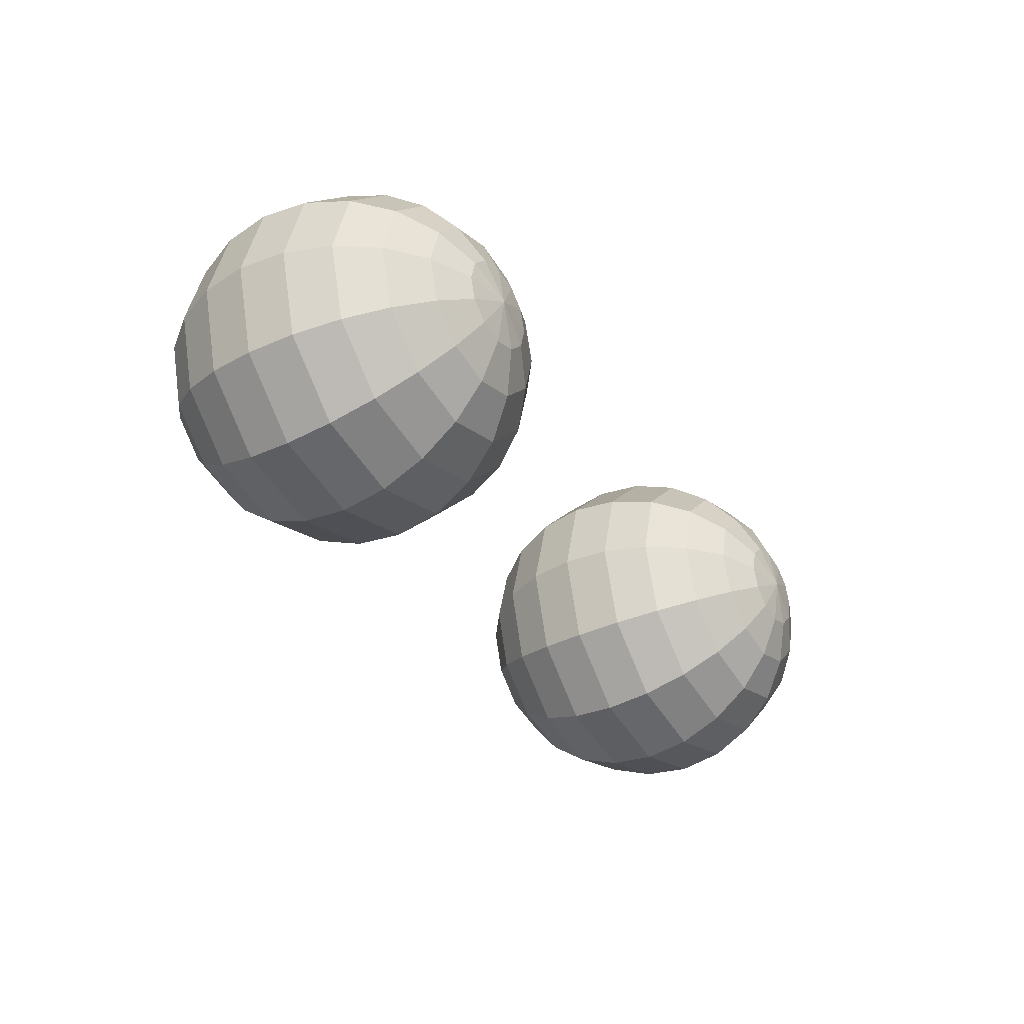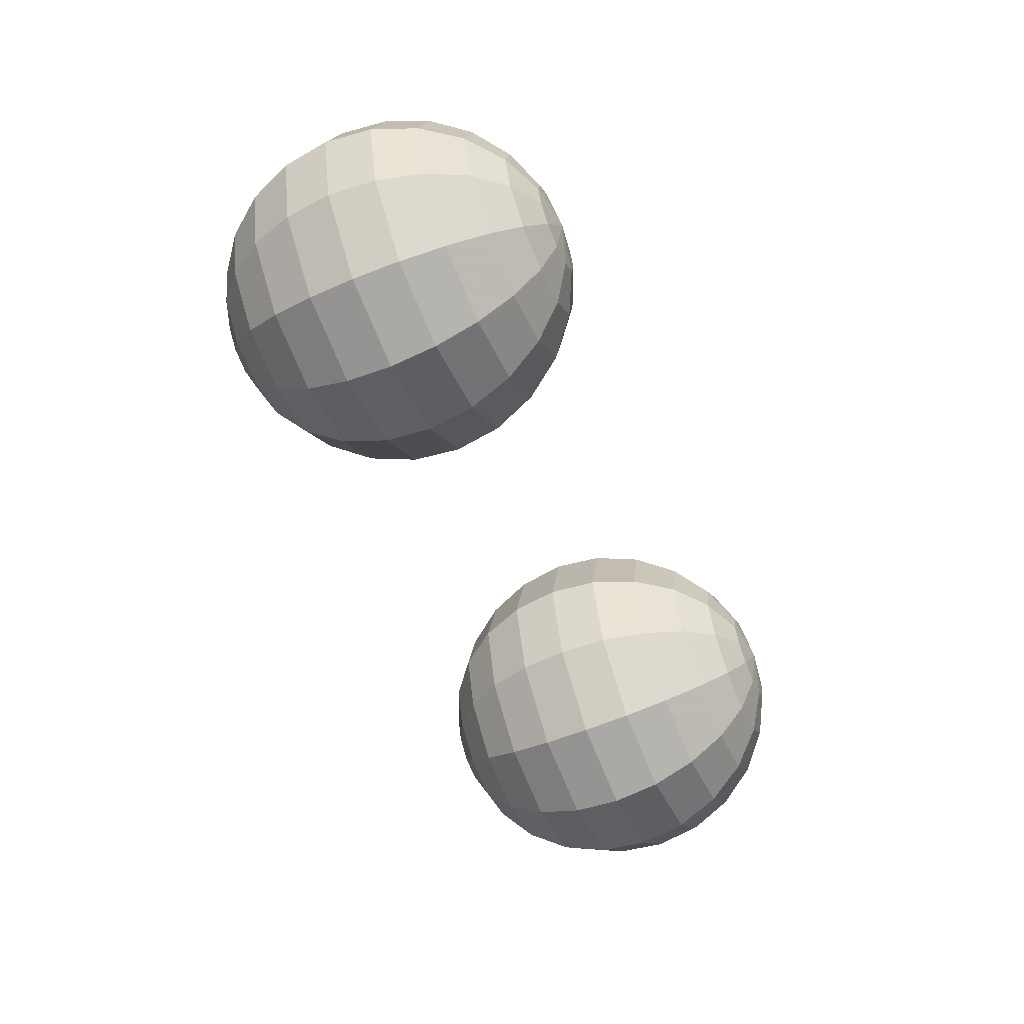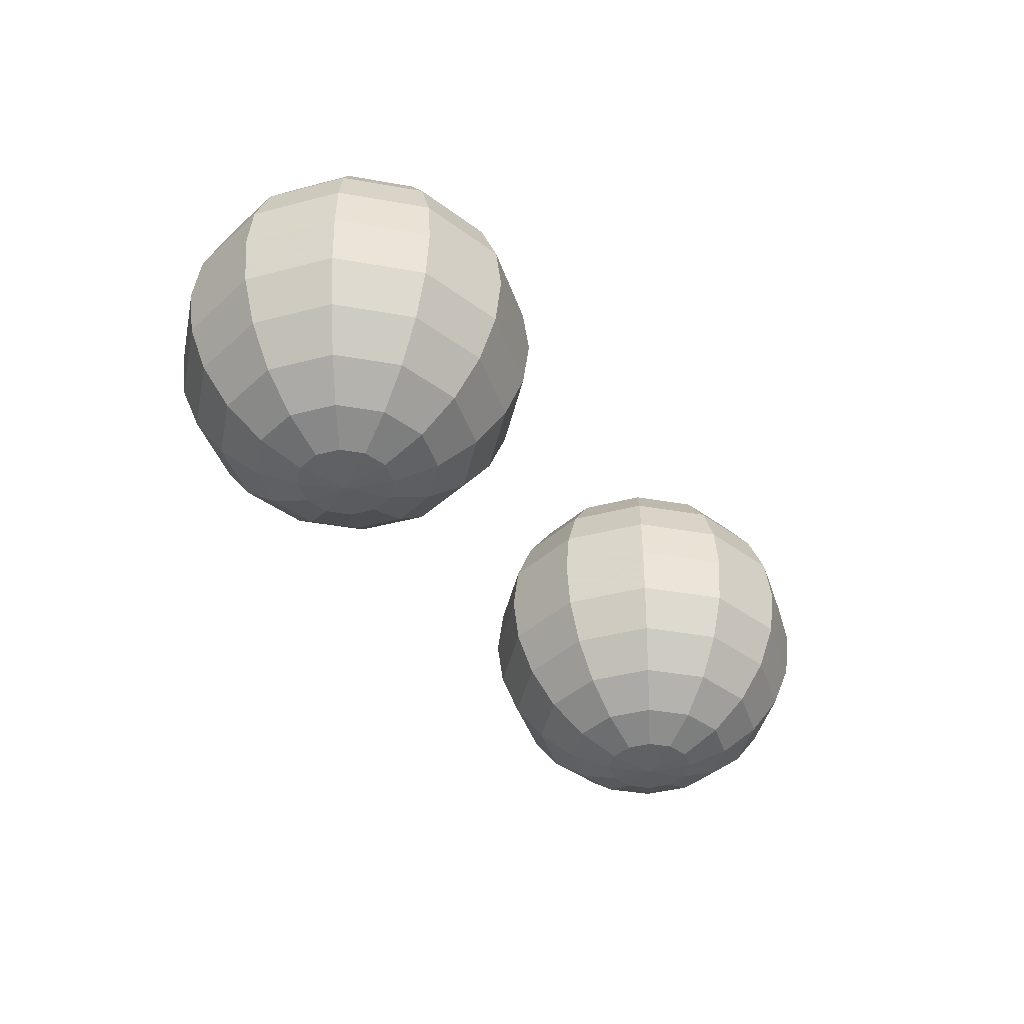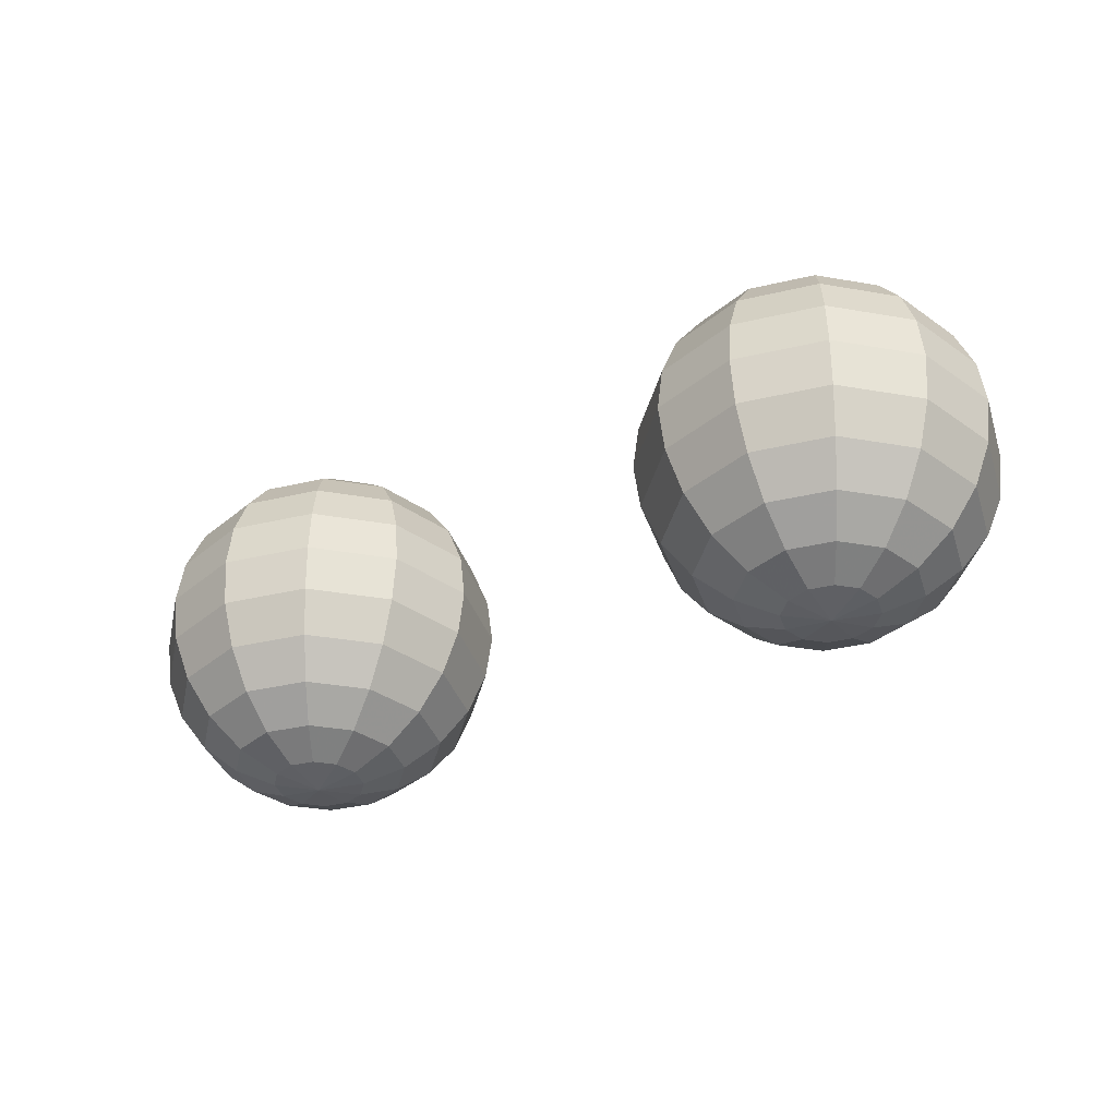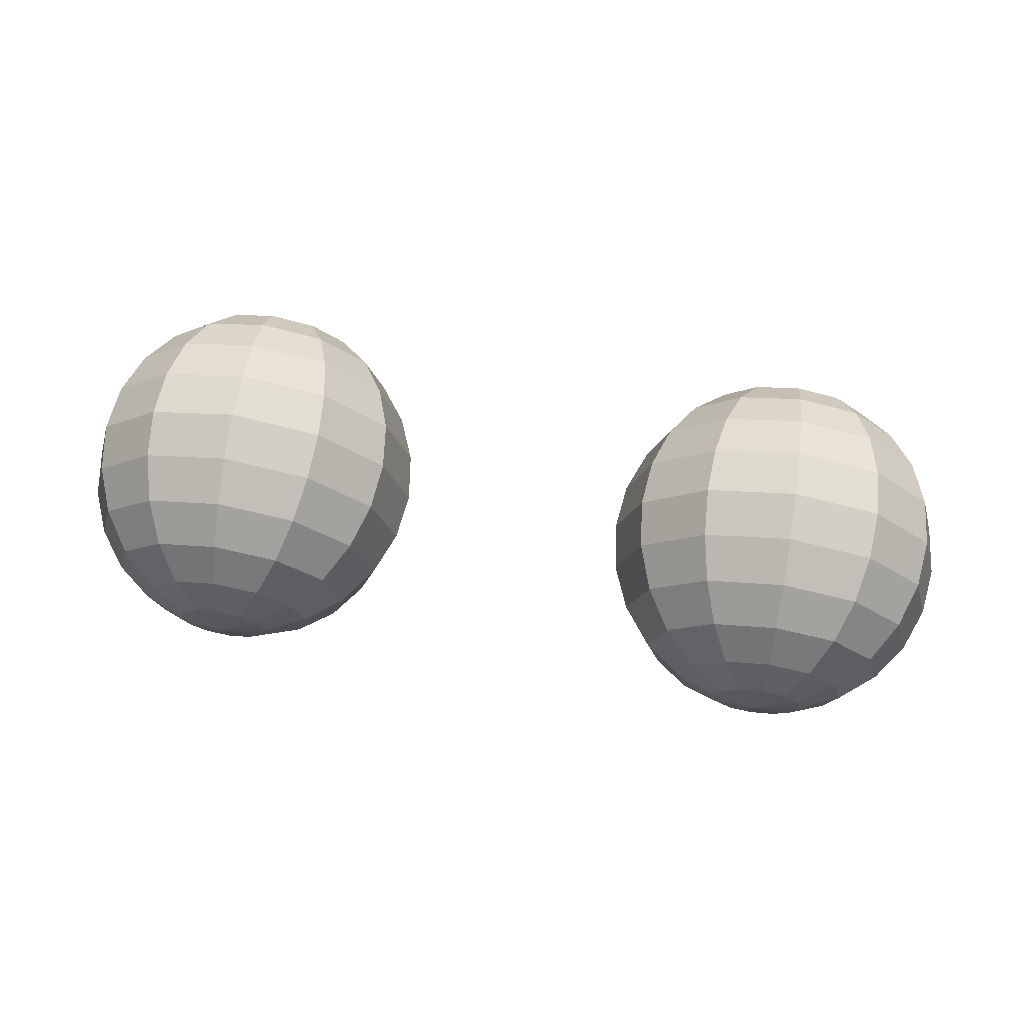
<metadata>
{"format":"obj","ext":"obj","renderer":"f3d","projection":"perspective","resolution":1024,"background":"white","views":[{"elev":-36.0,"azim":-56.8,"up":"+Z"},{"elev":-59.0,"azim":-66.6,"up":"+Z"},{"elev":-40.8,"azim":-57.2,"up":"+Y"},{"elev":-35.9,"azim":32.2,"up":"+Y"},{"elev":70.2,"azim":8.6,"up":"+Z"}]}
</metadata>
<code>
v -0.8558 3.659 -3.736
v -1.169 3.659 -3.736
v -0.7988 3.556 -3.736
v -1.226 3.556 -3.736
v -0.8198 3.519 -3.736
v -1.205 3.519 -3.736
v -0.8366 3.505 -3.736
v -1.188 3.505 -3.736
v -0.8587 3.497 -3.746
v -1.166 3.497 -3.746
v -0.8421 3.505 -3.756
v -1.182 3.505 -3.756
v -0.8275 3.519 -3.764
v -1.197 3.519 -3.764
v -0.8163 3.536 -3.771
v -1.208 3.536 -3.771
v -0.8093 3.556 -3.775
v -1.215 3.556 -3.775
v -0.8069 3.578 -3.776
v -1.218 3.578 -3.776
v -0.8093 3.6 -3.775
v -1.215 3.6 -3.775
v -0.8163 3.62 -3.771
v -1.208 3.62 -3.771
v -0.8275 3.637 -3.764
v -1.197 3.637 -3.764
v -0.8421 3.651 -3.756
v -1.182 3.651 -3.756
v -0.8587 3.659 -3.746
v -1.166 3.659 -3.746
v -0.8772 3.662 -3.736
v -1.147 3.662 -3.736
v -0.8665 3.659 -3.754
v -1.158 3.659 -3.754
v -0.8569 3.651 -3.771
v -1.168 3.651 -3.771
v -0.8485 3.637 -3.785
v -1.176 3.637 -3.785
v -0.8421 3.62 -3.796
v -1.182 3.62 -3.796
v -0.838 3.6 -3.804
v -1.186 3.6 -3.804
v -0.8366 3.578 -3.806
v -1.188 3.578 -3.806
v -0.838 3.556 -3.804
v -1.186 3.556 -3.804
v -0.8421 3.536 -3.796
v -1.182 3.536 -3.796
v -0.8485 3.519 -3.785
v -1.176 3.519 -3.785
v -0.8569 3.505 -3.771
v -1.168 3.505 -3.771
v -0.8665 3.497 -3.754
v -1.158 3.497 -3.754
v -0.8772 3.497 -3.757
v -1.147 3.497 -3.757
v -0.8772 3.505 -3.776
v -1.147 3.505 -3.776
v -0.8772 3.519 -3.793
v -1.147 3.519 -3.793
v -0.8772 3.536 -3.806
v -1.147 3.536 -3.806
v -0.8772 3.556 -3.814
v -1.147 3.556 -3.814
v -0.8772 3.578 -3.817
v -1.147 3.578 -3.817
v -0.8772 3.6 -3.814
v -1.147 3.6 -3.814
v -0.8772 3.62 -3.806
v -1.147 3.62 -3.806
v -0.8772 3.637 -3.793
v -1.147 3.637 -3.793
v -0.8772 3.651 -3.776
v -1.147 3.651 -3.776
v -0.8772 3.659 -3.757
v -1.147 3.659 -3.757
v -0.8879 3.659 -3.754
v -1.137 3.659 -3.754
v -0.8975 3.651 -3.771
v -1.127 3.651 -3.771
v -0.9059 3.637 -3.785
v -1.119 3.637 -3.785
v -0.9123 3.62 -3.796
v -1.112 3.62 -3.796
v -0.9164 3.6 -3.804
v -1.108 3.6 -3.804
v -0.9178 3.578 -3.806
v -1.107 3.578 -3.806
v -0.9164 3.556 -3.804
v -1.108 3.556 -3.804
v -0.9123 3.536 -3.796
v -1.112 3.536 -3.796
v -0.9059 3.519 -3.785
v -1.119 3.519 -3.785
v -0.8975 3.505 -3.771
v -1.127 3.505 -3.771
v -0.8879 3.497 -3.754
v -1.137 3.497 -3.754
v -0.8958 3.497 -3.746
v -1.129 3.497 -3.746
v -0.9123 3.505 -3.756
v -1.112 3.505 -3.756
v -0.9269 3.519 -3.764
v -1.098 3.519 -3.764
v -0.9381 3.536 -3.771
v -1.086 3.536 -3.771
v -0.9451 3.556 -3.775
v -1.079 3.556 -3.775
v -0.9475 3.578 -3.776
v -1.077 3.578 -3.776
v -0.9451 3.6 -3.775
v -1.079 3.6 -3.775
v -0.9381 3.62 -3.771
v -1.086 3.62 -3.771
v -0.9269 3.637 -3.764
v -1.098 3.637 -3.764
v -0.9123 3.651 -3.756
v -1.112 3.651 -3.756
v -0.8958 3.659 -3.746
v -1.129 3.659 -3.746
v -0.8986 3.659 -3.736
v -1.126 3.659 -3.736
v -0.9178 3.651 -3.736
v -1.107 3.651 -3.736
v -0.9346 3.637 -3.736
v -1.09 3.637 -3.736
v -0.9475 3.62 -3.736
v -1.077 3.62 -3.736
v -0.9556 3.6 -3.736
v -1.069 3.6 -3.736
v -0.9584 3.578 -3.736
v -1.066 3.578 -3.736
v -0.9556 3.556 -3.736
v -1.069 3.556 -3.736
v -0.9475 3.536 -3.736
v -1.077 3.536 -3.736
v -0.9346 3.519 -3.736
v -1.09 3.519 -3.736
v -0.9178 3.505 -3.736
v -1.107 3.505 -3.736
v -0.8986 3.497 -3.736
v -1.126 3.497 -3.736
v -0.8772 3.494 -3.736
v -1.147 3.494 -3.736
v -0.8958 3.497 -3.725
v -1.129 3.497 -3.725
v -0.9123 3.505 -3.715
v -1.112 3.505 -3.715
v -0.9269 3.519 -3.707
v -1.098 3.519 -3.707
v -0.9381 3.536 -3.7
v -1.086 3.536 -3.7
v -0.9451 3.556 -3.696
v -1.079 3.556 -3.696
v -0.9475 3.578 -3.695
v -1.077 3.578 -3.695
v -0.9451 3.6 -3.696
v -1.079 3.6 -3.696
v -0.9381 3.62 -3.7
v -1.086 3.62 -3.7
v -0.9269 3.637 -3.707
v -1.098 3.637 -3.707
v -0.9123 3.651 -3.715
v -1.112 3.651 -3.715
v -0.8958 3.659 -3.725
v -1.129 3.659 -3.725
v -0.8879 3.659 -3.717
v -1.137 3.659 -3.717
v -0.8975 3.651 -3.7
v -1.127 3.651 -3.7
v -0.9059 3.637 -3.686
v -1.119 3.637 -3.686
v -0.9123 3.62 -3.675
v -1.112 3.62 -3.675
v -0.9164 3.6 -3.668
v -1.108 3.6 -3.668
v -0.9178 3.578 -3.665
v -1.107 3.578 -3.665
v -0.9164 3.556 -3.668
v -1.108 3.556 -3.668
v -0.9123 3.536 -3.675
v -1.112 3.536 -3.675
v -0.9059 3.519 -3.686
v -1.119 3.519 -3.686
v -0.8975 3.505 -3.7
v -1.127 3.505 -3.7
v -0.8879 3.497 -3.717
v -1.137 3.497 -3.717
v -0.8772 3.497 -3.714
v -1.147 3.497 -3.714
v -0.8772 3.505 -3.695
v -1.147 3.505 -3.695
v -0.8772 3.519 -3.678
v -1.147 3.519 -3.678
v -0.8772 3.536 -3.665
v -1.147 3.536 -3.665
v -0.8772 3.556 -3.657
v -1.147 3.556 -3.657
v -0.8772 3.578 -3.654
v -1.147 3.578 -3.654
v -0.8772 3.6 -3.657
v -1.147 3.6 -3.657
v -0.8772 3.62 -3.665
v -1.147 3.62 -3.665
v -0.8772 3.637 -3.678
v -1.147 3.637 -3.678
v -0.8772 3.651 -3.695
v -1.147 3.651 -3.695
v -0.8772 3.659 -3.714
v -1.147 3.659 -3.714
v -0.8665 3.659 -3.717
v -1.158 3.659 -3.717
v -0.8569 3.651 -3.7
v -1.168 3.651 -3.7
v -0.8485 3.637 -3.686
v -1.176 3.637 -3.686
v -0.8421 3.62 -3.675
v -1.182 3.62 -3.675
v -0.838 3.6 -3.668
v -1.186 3.6 -3.668
v -0.8366 3.578 -3.665
v -1.188 3.578 -3.665
v -0.838 3.556 -3.668
v -1.186 3.556 -3.668
v -0.8421 3.536 -3.675
v -1.182 3.536 -3.675
v -0.8485 3.519 -3.686
v -1.176 3.519 -3.686
v -0.8569 3.505 -3.7
v -1.168 3.505 -3.7
v -0.8665 3.497 -3.717
v -1.158 3.497 -3.717
v -0.8587 3.497 -3.725
v -1.166 3.497 -3.725
v -0.8421 3.505 -3.715
v -1.182 3.505 -3.715
v -0.8275 3.519 -3.707
v -1.197 3.519 -3.707
v -0.8163 3.536 -3.7
v -1.208 3.536 -3.7
v -0.8093 3.556 -3.696
v -1.215 3.556 -3.696
v -0.8069 3.578 -3.695
v -1.218 3.578 -3.695
v -0.8093 3.6 -3.696
v -1.215 3.6 -3.696
v -0.8163 3.62 -3.7
v -1.208 3.62 -3.7
v -0.8275 3.637 -3.707
v -1.197 3.637 -3.707
v -0.8421 3.651 -3.715
v -1.182 3.651 -3.715
v -0.8587 3.659 -3.725
v -1.166 3.659 -3.725
v -0.8366 3.651 -3.736
v -1.188 3.651 -3.736
v -0.8198 3.637 -3.736
v -1.205 3.637 -3.736
v -0.8069 3.62 -3.736
v -1.218 3.62 -3.736
v -0.7988 3.6 -3.736
v -1.226 3.6 -3.736
v -0.7961 3.578 -3.736
v -1.228 3.578 -3.736
v -0.8069 3.536 -3.736
v -1.218 3.536 -3.736
v -0.8558 3.497 -3.736
v -1.169 3.497 -3.736
f 143 9 267
f 268 10 144
f 267 9 11 7
f 12 10 268 8
f 7 11 13 5
f 14 12 8 6
f 5 13 15 265
f 16 14 6 266
f 265 15 17 3
f 18 16 266 4
f 3 17 19 263
f 20 18 4 264
f 263 19 21 261
f 22 20 264 262
f 261 21 23 259
f 24 22 262 260
f 259 23 25 257
f 26 24 260 258
f 257 25 27 255
f 28 26 258 256
f 29 1 255 27
f 256 2 30 28
f 1 29 31
f 32 30 2
f 29 33 31
f 32 34 30
f 27 35 33 29
f 34 36 28 30
f 25 37 35 27
f 36 38 26 28
f 23 39 37 25
f 38 40 24 26
f 21 41 39 23
f 40 42 22 24
f 19 43 41 21
f 42 44 20 22
f 17 45 43 19
f 44 46 18 20
f 15 47 45 17
f 46 48 16 18
f 13 49 47 15
f 48 50 14 16
f 11 51 49 13
f 50 52 12 14
f 9 53 51 11
f 52 54 10 12
f 143 53 9
f 10 54 144
f 143 55 53
f 54 56 144
f 53 55 57 51
f 58 56 54 52
f 51 57 59 49
f 60 58 52 50
f 49 59 61 47
f 62 60 50 48
f 47 61 63 45
f 64 62 48 46
f 45 63 65 43
f 66 64 46 44
f 43 65 67 41
f 68 66 44 42
f 41 67 69 39
f 70 68 42 40
f 39 69 71 37
f 72 70 40 38
f 37 71 73 35
f 74 72 38 36
f 35 73 75 33
f 76 74 36 34
f 33 75 31
f 32 76 34
f 75 77 31
f 32 78 76
f 73 79 77 75
f 78 80 74 76
f 71 81 79 73
f 80 82 72 74
f 69 83 81 71
f 82 84 70 72
f 67 85 83 69
f 84 86 68 70
f 65 87 85 67
f 86 88 66 68
f 63 89 87 65
f 88 90 64 66
f 61 91 89 63
f 90 92 62 64
f 59 93 91 61
f 92 94 60 62
f 57 95 93 59
f 94 96 58 60
f 55 97 95 57
f 96 98 56 58
f 143 97 55
f 56 98 144
f 143 99 97
f 98 100 144
f 97 99 101 95
f 102 100 98 96
f 95 101 103 93
f 104 102 96 94
f 93 103 105 91
f 106 104 94 92
f 91 105 107 89
f 108 106 92 90
f 89 107 109 87
f 110 108 90 88
f 87 109 111 85
f 112 110 88 86
f 85 111 113 83
f 114 112 86 84
f 83 113 115 81
f 116 114 84 82
f 81 115 117 79
f 118 116 82 80
f 79 117 119 77
f 120 118 80 78
f 77 119 31
f 32 120 78
f 119 121 31
f 32 122 120
f 117 123 121 119
f 122 124 118 120
f 115 125 123 117
f 124 126 116 118
f 113 127 125 115
f 126 128 114 116
f 111 129 127 113
f 128 130 112 114
f 109 131 129 111
f 130 132 110 112
f 107 133 131 109
f 132 134 108 110
f 105 135 133 107
f 134 136 106 108
f 103 137 135 105
f 136 138 104 106
f 101 139 137 103
f 138 140 102 104
f 99 141 139 101
f 140 142 100 102
f 143 141 99
f 100 142 144
f 143 145 141
f 142 146 144
f 141 145 147 139
f 148 146 142 140
f 139 147 149 137
f 150 148 140 138
f 137 149 151 135
f 152 150 138 136
f 135 151 153 133
f 154 152 136 134
f 133 153 155 131
f 156 154 134 132
f 131 155 157 129
f 158 156 132 130
f 129 157 159 127
f 160 158 130 128
f 127 159 161 125
f 162 160 128 126
f 125 161 163 123
f 164 162 126 124
f 123 163 165 121
f 166 164 124 122
f 121 165 31
f 32 166 122
f 165 167 31
f 32 168 166
f 163 169 167 165
f 168 170 164 166
f 161 171 169 163
f 170 172 162 164
f 159 173 171 161
f 172 174 160 162
f 157 175 173 159
f 174 176 158 160
f 155 177 175 157
f 176 178 156 158
f 153 179 177 155
f 178 180 154 156
f 151 181 179 153
f 180 182 152 154
f 149 183 181 151
f 182 184 150 152
f 147 185 183 149
f 184 186 148 150
f 145 187 185 147
f 186 188 146 148
f 143 187 145
f 146 188 144
f 143 189 187
f 188 190 144
f 187 189 191 185
f 192 190 188 186
f 185 191 193 183
f 194 192 186 184
f 183 193 195 181
f 196 194 184 182
f 181 195 197 179
f 198 196 182 180
f 179 197 199 177
f 200 198 180 178
f 177 199 201 175
f 202 200 178 176
f 175 201 203 173
f 204 202 176 174
f 173 203 205 171
f 206 204 174 172
f 171 205 207 169
f 208 206 172 170
f 169 207 209 167
f 210 208 170 168
f 167 209 31
f 32 210 168
f 209 211 31
f 32 212 210
f 207 213 211 209
f 212 214 208 210
f 205 215 213 207
f 214 216 206 208
f 203 217 215 205
f 216 218 204 206
f 201 219 217 203
f 218 220 202 204
f 199 221 219 201
f 220 222 200 202
f 197 223 221 199
f 222 224 198 200
f 195 225 223 197
f 224 226 196 198
f 193 227 225 195
f 226 228 194 196
f 191 229 227 193
f 228 230 192 194
f 189 231 229 191
f 230 232 190 192
f 143 231 189
f 190 232 144
f 143 233 231
f 232 234 144
f 231 233 235 229
f 236 234 232 230
f 229 235 237 227
f 238 236 230 228
f 227 237 239 225
f 240 238 228 226
f 225 239 241 223
f 242 240 226 224
f 223 241 243 221
f 244 242 224 222
f 221 243 245 219
f 246 244 222 220
f 219 245 247 217
f 248 246 220 218
f 217 247 249 215
f 250 248 218 216
f 215 249 251 213
f 252 250 216 214
f 213 251 253 211
f 254 252 214 212
f 211 253 31
f 32 254 212
f 253 1 31
f 32 2 254
f 1 253 251 255
f 252 254 2 256
f 249 257 255 251
f 256 258 250 252
f 247 259 257 249
f 258 260 248 250
f 245 261 259 247
f 260 262 246 248
f 243 263 261 245
f 262 264 244 246
f 241 3 263 243
f 264 4 242 244
f 239 265 3 241
f 4 266 240 242
f 237 5 265 239
f 266 6 238 240
f 235 7 5 237
f 6 8 236 238
f 233 267 7 235
f 8 268 234 236
f 143 267 233
f 234 268 144

</code>
